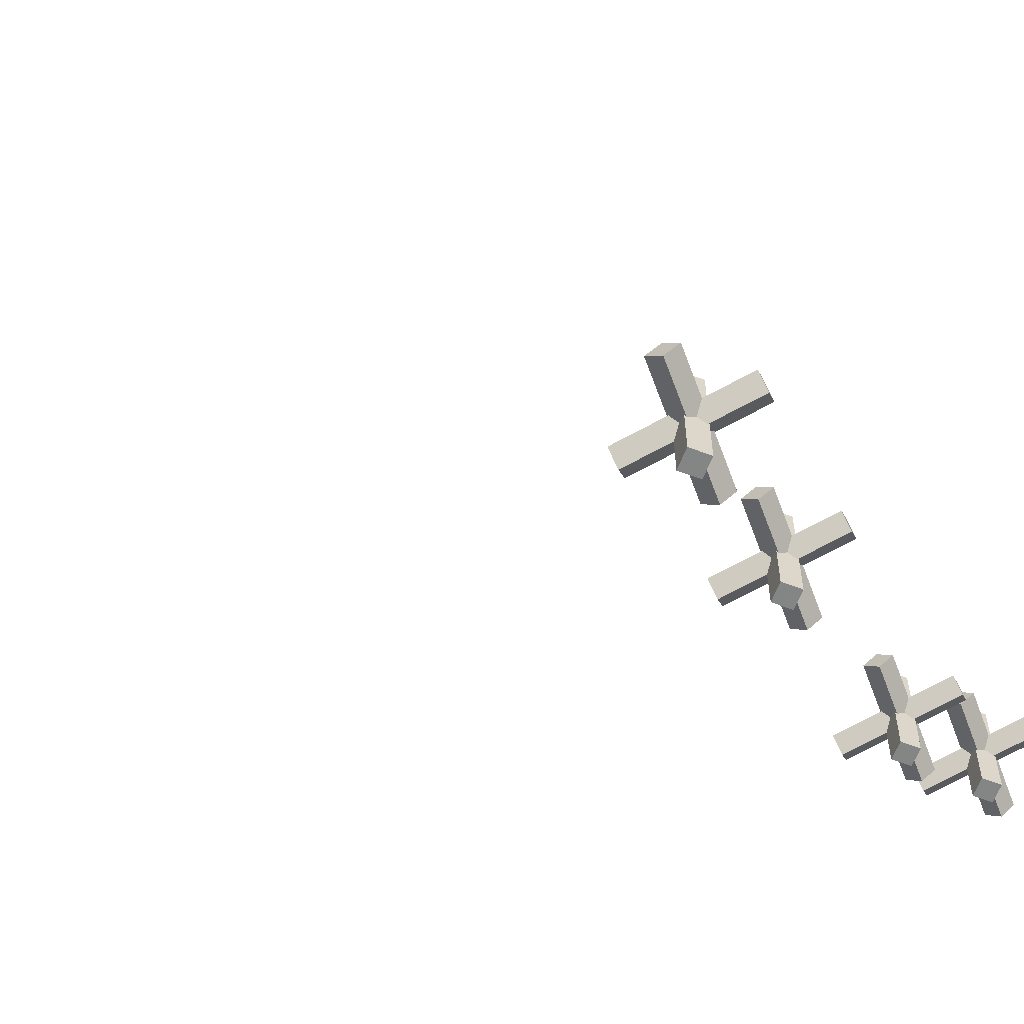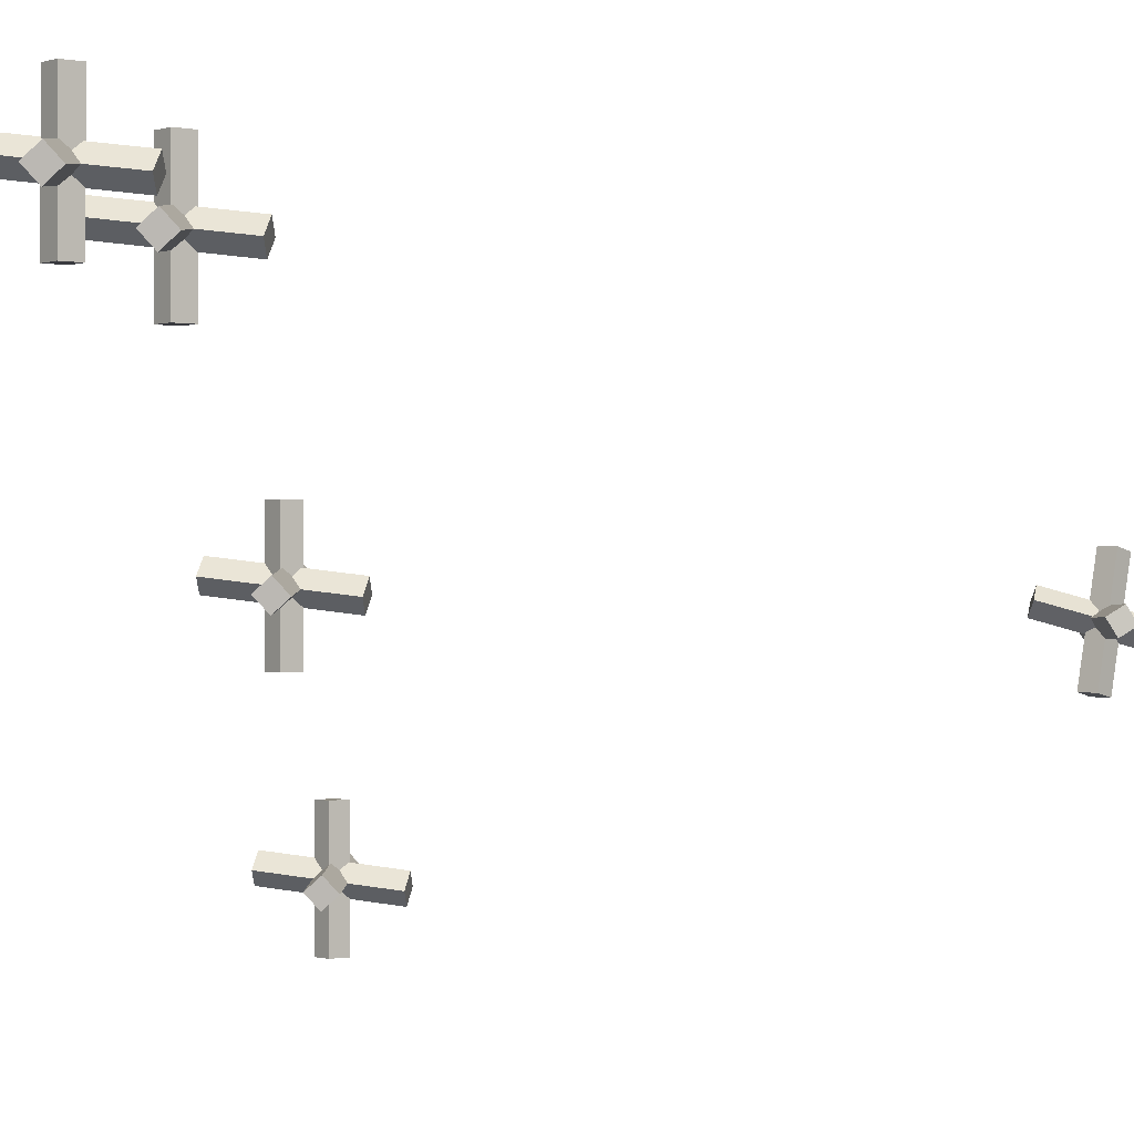
<metadata>
{"format":"obj","ext":"obj","renderer":"f3d","projection":"perspective","resolution":1024,"background":"white","views":[{"elev":-61.6,"azim":68.9,"up":"+Z"},{"elev":-0.7,"azim":-127.7,"up":"+Z"}]}
</metadata>
<code>
g Ejik (6)
v 0.2476 0.2441 -1.5
v -0.2476 -0.2441 -1.5
v 0.2476 -0.2441 -1.5
v -0.2476 0.2441 -1.5
v 0.2476 0.2441 1.5
v -0.2476 -0.2441 1.5
v -0.2476 0.2441 1.5
v 0.2476 -0.2441 1.5
v 0.2476 -0.2441 1.5
v -0.2476 -0.2441 -1.5
v -0.2476 -0.2441 1.5
v 0.2476 -0.2441 -1.5
v 0.2476 0.2441 1.5
v 0.2476 -0.2441 -1.5
v 0.2476 -0.2441 1.5
v 0.2476 0.2441 -1.5
v -0.2476 0.2441 1.5
v 0.2476 0.2441 -1.5
v 0.2476 0.2441 1.5
v -0.2476 0.2441 -1.5
v -0.2476 -0.2441 1.5
v -0.2476 0.2441 -1.5
v -0.2476 0.2441 1.5
v -0.2476 -0.2441 -1.5
v -1.15 1.011 0.1652
v -1.066 0.9793 -0.5245
v -0.8779 1.255 -0.1587
v -1.338 0.7352 -0.2006
v 1.066 -0.9793 0.5245
v 1.15 -1.011 -0.1652
v 0.8779 -1.255 0.1587
v 1.338 -0.7352 0.2006
v 1.338 -0.7352 0.2006
v -1.066 0.9793 -0.5245
v 1.15 -1.011 -0.1652
v -0.8779 1.255 -0.1587
v 1.066 -0.9793 0.5245
v -0.8779 1.255 -0.1587
v 1.338 -0.7352 0.2006
v -1.15 1.011 0.1652
v 0.8779 -1.255 0.1587
v -1.15 1.011 0.1652
v 1.066 -0.9793 0.5245
v -1.338 0.7352 -0.2006
v 1.15 -1.011 -0.1652
v -1.338 0.7352 -0.2006
v 0.8779 -1.255 0.1587
v -1.066 0.9793 -0.5245
v -0.8779 -1.255 -0.1587
v -1.338 -0.7352 -0.2006
v -1.15 -1.011 0.1652
v -1.066 -0.9793 -0.5245
v 1.338 0.7352 0.2006
v 0.8779 1.255 0.1587
v 1.15 1.011 -0.1652
v 1.066 0.9793 0.5245
v 1.066 0.9793 0.5245
v -1.338 -0.7352 -0.2006
v 0.8779 1.255 0.1587
v -1.15 -1.011 0.1652
v 1.338 0.7352 0.2006
v -1.15 -1.011 0.1652
v 1.066 0.9793 0.5245
v -0.8779 -1.255 -0.1587
v 1.15 1.011 -0.1652
v -0.8779 -1.255 -0.1587
v 1.338 0.7352 0.2006
v -1.066 -0.9793 -0.5245
v 0.8779 1.255 0.1587
v -1.066 -0.9793 -0.5245
v 1.15 1.011 -0.1652
v -1.338 -0.7352 -0.2006
v 4.886 -3.923 -7.028
v 4.391 -4.411 -7.028
v 4.886 -4.411 -7.028
v 4.391 -3.923 -7.028
v 4.886 -3.923 -4.028
v 4.391 -4.411 -4.028
v 4.391 -3.923 -4.028
v 4.886 -4.411 -4.028
v 4.886 -4.411 -4.028
v 4.391 -4.411 -7.028
v 4.391 -4.411 -4.028
v 4.886 -4.411 -7.028
v 4.886 -3.923 -4.028
v 4.886 -4.411 -7.028
v 4.886 -4.411 -4.028
v 4.886 -3.923 -7.028
v 4.391 -3.923 -4.028
v 4.886 -3.923 -7.028
v 4.886 -3.923 -4.028
v 4.391 -3.923 -7.028
v 4.391 -4.411 -4.028
v 4.391 -3.923 -7.028
v 4.391 -3.923 -4.028
v 4.391 -4.411 -7.028
v 3.489 -3.156 -5.363
v 3.573 -3.187 -6.053
v 3.761 -2.912 -5.687
v 3.301 -3.431 -5.729
v 5.705 -5.146 -5.004
v 5.788 -5.178 -5.694
v 5.517 -5.422 -5.37
v 5.977 -4.902 -5.328
v 5.977 -4.902 -5.328
v 3.573 -3.187 -6.053
v 5.788 -5.178 -5.694
v 3.761 -2.912 -5.687
v 5.705 -5.146 -5.004
v 3.761 -2.912 -5.687
v 5.977 -4.902 -5.328
v 3.489 -3.156 -5.363
v 5.517 -5.422 -5.37
v 3.489 -3.156 -5.363
v 5.705 -5.146 -5.004
v 3.301 -3.431 -5.729
v 5.788 -5.178 -5.694
v 3.301 -3.431 -5.729
v 5.517 -5.422 -5.37
v 3.573 -3.187 -6.053
v 3.761 -5.422 -5.687
v 3.301 -4.902 -5.729
v 3.489 -5.178 -5.363
v 3.573 -5.146 -6.053
v 5.977 -3.431 -5.328
v 5.517 -2.912 -5.37
v 5.788 -3.156 -5.694
v 5.705 -3.187 -5.004
v 5.705 -3.187 -5.004
v 3.301 -4.902 -5.729
v 5.517 -2.912 -5.37
v 3.489 -5.178 -5.363
v 5.977 -3.431 -5.328
v 3.489 -5.178 -5.363
v 5.705 -3.187 -5.004
v 3.761 -5.422 -5.687
v 5.788 -3.156 -5.694
v 3.761 -5.422 -5.687
v 5.977 -3.431 -5.328
v 3.573 -5.146 -6.053
v 5.517 -2.912 -5.37
v 3.573 -5.146 -6.053
v 5.788 -3.156 -5.694
v 3.301 -4.902 -5.729
v -5.877 8.236 4.735
v -6.372 7.748 4.735
v -5.877 7.748 4.735
v -6.372 8.236 4.735
v -5.877 8.236 7.735
v -6.372 7.748 7.735
v -6.372 8.236 7.735
v -5.877 7.748 7.735
v -5.877 7.748 7.735
v -6.372 7.748 4.735
v -6.372 7.748 7.735
v -5.877 7.748 4.735
v -5.877 8.236 7.735
v -5.877 7.748 4.735
v -5.877 7.748 7.735
v -5.877 8.236 4.735
v -6.372 8.236 7.735
v -5.877 8.236 4.735
v -5.877 8.236 7.735
v -6.372 8.236 4.735
v -6.372 7.748 7.735
v -6.372 8.236 4.735
v -6.372 8.236 7.735
v -6.372 7.748 4.735
v -7.274 9.003 6.4
v -7.191 8.972 5.71
v -7.003 9.247 6.076
v -7.463 8.727 6.034
v -5.059 7.013 6.759
v -4.975 6.981 6.07
v -5.247 6.737 6.394
v -4.787 7.257 6.436
v -4.787 7.257 6.436
v -7.191 8.972 5.71
v -4.975 6.981 6.07
v -7.003 9.247 6.076
v -5.059 7.013 6.759
v -7.003 9.247 6.076
v -4.787 7.257 6.436
v -7.274 9.003 6.4
v -5.247 6.737 6.394
v -7.274 9.003 6.4
v -5.059 7.013 6.759
v -7.463 8.727 6.034
v -4.975 6.981 6.07
v -7.463 8.727 6.034
v -5.247 6.737 6.394
v -7.191 8.972 5.71
v -7.003 6.737 6.076
v -7.463 7.257 6.034
v -7.274 6.981 6.4
v -7.191 7.013 5.71
v -4.787 8.728 6.436
v -5.247 9.247 6.394
v -4.975 9.003 6.07
v -5.059 8.972 6.759
v -5.059 8.972 6.759
v -7.463 7.257 6.034
v -5.247 9.247 6.394
v -7.274 6.981 6.4
v -4.787 8.728 6.436
v -7.274 6.981 6.4
v -5.059 8.972 6.759
v -7.003 6.737 6.076
v -4.975 9.003 6.07
v -7.003 6.737 6.076
v -4.787 8.728 6.436
v -7.191 7.013 5.71
v -5.247 9.247 6.394
v -7.191 7.013 5.71
v -4.975 9.003 6.07
v -7.463 7.257 6.034
v -5.234 5.869 3.969
v -5.729 5.381 3.969
v -5.234 5.381 3.969
v -5.729 5.869 3.969
v -5.234 5.869 6.969
v -5.729 5.381 6.969
v -5.729 5.869 6.969
v -5.234 5.381 6.969
v -5.234 5.381 6.969
v -5.729 5.381 3.969
v -5.729 5.381 6.969
v -5.234 5.381 3.969
v -5.234 5.869 6.969
v -5.234 5.381 3.969
v -5.234 5.381 6.969
v -5.234 5.869 3.969
v -5.729 5.869 6.969
v -5.234 5.869 3.969
v -5.234 5.869 6.969
v -5.729 5.869 3.969
v -5.729 5.381 6.969
v -5.729 5.869 3.969
v -5.729 5.869 6.969
v -5.729 5.381 3.969
v -6.631 6.636 5.634
v -6.548 6.604 4.944
v -6.36 6.88 5.31
v -6.82 6.36 5.268
v -4.416 4.646 5.993
v -4.332 4.614 5.303
v -4.604 4.37 5.627
v -4.144 4.89 5.669
v -4.144 4.89 5.669
v -6.548 6.604 4.944
v -4.332 4.614 5.303
v -6.36 6.88 5.31
v -4.416 4.646 5.993
v -6.36 6.88 5.31
v -4.144 4.89 5.669
v -6.631 6.636 5.634
v -4.604 4.37 5.627
v -6.631 6.636 5.634
v -4.416 4.646 5.993
v -6.82 6.36 5.268
v -4.332 4.614 5.303
v -6.82 6.36 5.268
v -4.604 4.37 5.627
v -6.548 6.604 4.944
v -6.36 4.37 5.31
v -6.82 4.89 5.268
v -6.631 4.614 5.634
v -6.548 4.646 4.944
v -4.144 6.36 5.669
v -4.604 6.88 5.627
v -4.332 6.636 5.303
v -4.416 6.604 5.993
v -4.416 6.604 5.993
v -6.82 4.89 5.268
v -4.604 6.88 5.627
v -6.631 4.614 5.634
v -4.144 6.36 5.669
v -6.631 4.614 5.634
v -4.416 6.604 5.993
v -6.36 4.37 5.31
v -4.332 6.636 5.303
v -6.36 4.37 5.31
v -4.144 6.36 5.669
v -6.548 4.646 4.944
v -4.604 6.88 5.627
v -6.548 4.646 4.944
v -4.332 6.636 5.303
v -6.82 4.89 5.268
v -6.621 -16.02 4.134
v -7.022 -16.57 4.021
v -6.534 -16.49 4.031
v -7.108 -16.1 4.125
v -6.563 -16.65 7.066
v -6.964 -17.21 6.953
v -7.051 -16.74 7.056
v -6.477 -17.12 6.963
v -6.477 -17.12 6.963
v -7.022 -16.57 4.021
v -6.964 -17.21 6.953
v -6.534 -16.49 4.031
v -6.563 -16.65 7.066
v -6.534 -16.49 4.031
v -6.477 -17.12 6.963
v -6.621 -16.02 4.134
v -7.051 -16.74 7.056
v -6.621 -16.02 4.134
v -6.563 -16.65 7.066
v -7.108 -16.1 4.125
v -6.964 -17.21 6.953
v -7.108 -16.1 4.125
v -7.051 -16.74 7.056
v -7.022 -16.57 4.021
v -8.1 -15.88 5.897
v -8.025 -15.75 5.218
v -7.882 -15.53 5.637
v -8.243 -16.1 5.477
v -5.56 -17.47 5.87
v -5.485 -17.34 5.191
v -5.703 -17.7 5.45
v -5.342 -17.12 5.61
v -5.342 -17.12 5.61
v -8.025 -15.75 5.218
v -5.485 -17.34 5.191
v -7.882 -15.53 5.637
v -5.56 -17.47 5.87
v -7.882 -15.53 5.637
v -5.342 -17.12 5.61
v -8.1 -15.88 5.897
v -5.703 -17.7 5.45
v -8.1 -15.88 5.897
v -5.56 -17.47 5.87
v -8.243 -16.1 5.477
v -5.485 -17.34 5.191
v -8.243 -16.1 5.477
v -5.703 -17.7 5.45
v -8.025 -15.75 5.218
v -7.437 -17.94 5.107
v -7.983 -17.51 5.167
v -7.741 -17.82 5.47
v -7.678 -17.63 4.804
v -5.602 -15.71 5.92
v -6.148 -15.28 5.98
v -5.844 -15.4 5.618
v -5.907 -15.59 6.283
v -5.907 -15.59 6.283
v -7.983 -17.51 5.167
v -6.148 -15.28 5.98
v -7.741 -17.82 5.47
v -5.602 -15.71 5.92
v -7.741 -17.82 5.47
v -5.907 -15.59 6.283
v -7.437 -17.94 5.107
v -5.844 -15.4 5.618
v -7.437 -17.94 5.107
v -5.602 -15.71 5.92
v -7.678 -17.63 4.804
v -6.148 -15.28 5.98
v -7.678 -17.63 4.804
v -5.844 -15.4 5.618
v -7.983 -17.51 5.167
v -1.423 -18.03 -2.06
v -1.824 -18.59 -2.173
v -1.337 -18.5 -2.163
v -1.911 -18.12 -2.069
v -1.366 -18.67 0.8718
v -1.767 -19.22 0.7593
v -1.853 -18.75 0.8623
v -1.28 -19.14 0.7687
v -1.28 -19.14 0.7687
v -1.824 -18.59 -2.173
v -1.767 -19.22 0.7593
v -1.337 -18.5 -2.163
v -1.366 -18.67 0.8718
v -1.337 -18.5 -2.163
v -1.28 -19.14 0.7687
v -1.423 -18.03 -2.06
v -1.853 -18.75 0.8623
v -1.423 -18.03 -2.06
v -1.366 -18.67 0.8718
v -1.911 -18.12 -2.069
v -1.767 -19.22 0.7593
v -1.911 -18.12 -2.069
v -1.853 -18.75 0.8623
v -1.824 -18.59 -2.173
v -2.902 -17.89 -0.2974
v -2.828 -17.76 -0.9765
v -2.684 -17.54 -0.5572
v -3.046 -18.12 -0.7167
v -0.3625 -19.49 -0.3243
v -0.288 -19.36 -1.003
v -0.5059 -19.71 -0.7436
v -0.1445 -19.14 -0.584
v -0.1445 -19.14 -0.584
v -2.828 -17.76 -0.9765
v -0.288 -19.36 -1.003
v -2.684 -17.54 -0.5572
v -0.3625 -19.49 -0.3243
v -2.684 -17.54 -0.5572
v -0.1445 -19.14 -0.584
v -2.902 -17.89 -0.2974
v -0.5059 -19.71 -0.7436
v -2.902 -17.89 -0.2974
v -0.3625 -19.49 -0.3243
v -3.046 -18.12 -0.7167
v -0.288 -19.36 -1.003
v -3.046 -18.12 -0.7167
v -0.5059 -19.71 -0.7436
v -2.828 -17.76 -0.9765
v -2.24 -19.96 -1.087
v -2.785 -19.53 -1.027
v -2.544 -19.84 -0.7243
v -2.481 -19.65 -1.39
v -0.4051 -17.73 -0.2735
v -0.9506 -17.3 -0.2136
v -0.6462 -17.42 -0.5764
v -0.7095 -17.61 0.08929
v -0.7095 -17.61 0.08929
v -2.785 -19.53 -1.027
v -0.9506 -17.3 -0.2136
v -2.544 -19.84 -0.7243
v -0.4051 -17.73 -0.2735
v -2.544 -19.84 -0.7243
v -0.7095 -17.61 0.08929
v -2.24 -19.96 -1.087
v -0.6462 -17.42 -0.5764
v -2.24 -19.96 -1.087
v -0.4051 -17.73 -0.2735
v -2.481 -19.65 -1.39
v -0.9506 -17.3 -0.2136
v -2.481 -19.65 -1.39
v -0.6462 -17.42 -0.5764
v -2.785 -19.53 -1.027
g Ejik (6)_0
f 3 2 1
f 4 1 2
f 7 6 5
f 8 5 6
f 11 10 9
f 12 9 10
f 15 14 13
f 16 13 14
f 19 18 17
f 20 17 18
f 23 22 21
f 24 21 22
f 27 26 25
f 28 25 26
f 31 30 29
f 32 29 30
f 35 34 33
f 36 33 34
f 39 38 37
f 40 37 38
f 43 42 41
f 44 41 42
f 47 46 45
f 48 45 46
f 51 50 49
f 52 49 50
f 55 54 53
f 56 53 54
f 59 58 57
f 60 57 58
f 63 62 61
f 64 61 62
f 67 66 65
f 68 65 66
f 71 70 69
f 72 69 70
f 75 74 73
f 76 73 74
f 79 78 77
f 80 77 78
f 83 82 81
f 84 81 82
f 87 86 85
f 88 85 86
f 91 90 89
f 92 89 90
f 95 94 93
f 96 93 94
f 99 98 97
f 100 97 98
f 103 102 101
f 104 101 102
f 107 106 105
f 108 105 106
f 111 110 109
f 112 109 110
f 115 114 113
f 116 113 114
f 119 118 117
f 120 117 118
f 123 122 121
f 124 121 122
f 127 126 125
f 128 125 126
f 131 130 129
f 132 129 130
f 135 134 133
f 136 133 134
f 139 138 137
f 140 137 138
f 143 142 141
f 144 141 142
f 147 146 145
f 148 145 146
f 151 150 149
f 152 149 150
f 155 154 153
f 156 153 154
f 159 158 157
f 160 157 158
f 163 162 161
f 164 161 162
f 167 166 165
f 168 165 166
f 171 170 169
f 172 169 170
f 175 174 173
f 176 173 174
f 179 178 177
f 180 177 178
f 183 182 181
f 184 181 182
f 187 186 185
f 188 185 186
f 191 190 189
f 192 189 190
f 195 194 193
f 196 193 194
f 199 198 197
f 200 197 198
f 203 202 201
f 204 201 202
f 207 206 205
f 208 205 206
f 211 210 209
f 212 209 210
f 215 214 213
f 216 213 214
f 219 218 217
f 220 217 218
f 223 222 221
f 224 221 222
f 227 226 225
f 228 225 226
f 231 230 229
f 232 229 230
f 235 234 233
f 236 233 234
f 239 238 237
f 240 237 238
f 243 242 241
f 244 241 242
f 247 246 245
f 248 245 246
f 251 250 249
f 252 249 250
f 255 254 253
f 256 253 254
f 259 258 257
f 260 257 258
f 263 262 261
f 264 261 262
f 267 266 265
f 268 265 266
f 271 270 269
f 272 269 270
f 275 274 273
f 276 273 274
f 279 278 277
f 280 277 278
f 283 282 281
f 284 281 282
f 287 286 285
f 288 285 286
f 291 290 289
f 292 289 290
f 295 294 293
f 296 293 294
f 299 298 297
f 300 297 298
f 303 302 301
f 304 301 302
f 307 306 305
f 308 305 306
f 311 310 309
f 312 309 310
f 315 314 313
f 316 313 314
f 319 318 317
f 320 317 318
f 323 322 321
f 324 321 322
f 327 326 325
f 328 325 326
f 331 330 329
f 332 329 330
f 335 334 333
f 336 333 334
f 339 338 337
f 340 337 338
f 343 342 341
f 344 341 342
f 347 346 345
f 348 345 346
f 351 350 349
f 352 349 350
f 355 354 353
f 356 353 354
f 359 358 357
f 360 357 358
f 363 362 361
f 364 361 362
f 367 366 365
f 368 365 366
f 371 370 369
f 372 369 370
f 375 374 373
f 376 373 374
f 379 378 377
f 380 377 378
f 383 382 381
f 384 381 382
f 387 386 385
f 388 385 386
f 391 390 389
f 392 389 390
f 395 394 393
f 396 393 394
f 399 398 397
f 400 397 398
f 403 402 401
f 404 401 402
f 407 406 405
f 408 405 406
f 411 410 409
f 412 409 410
f 415 414 413
f 416 413 414
f 419 418 417
f 420 417 418
f 423 422 421
f 424 421 422
f 427 426 425
f 428 425 426
f 431 430 429
f 432 429 430

</code>
